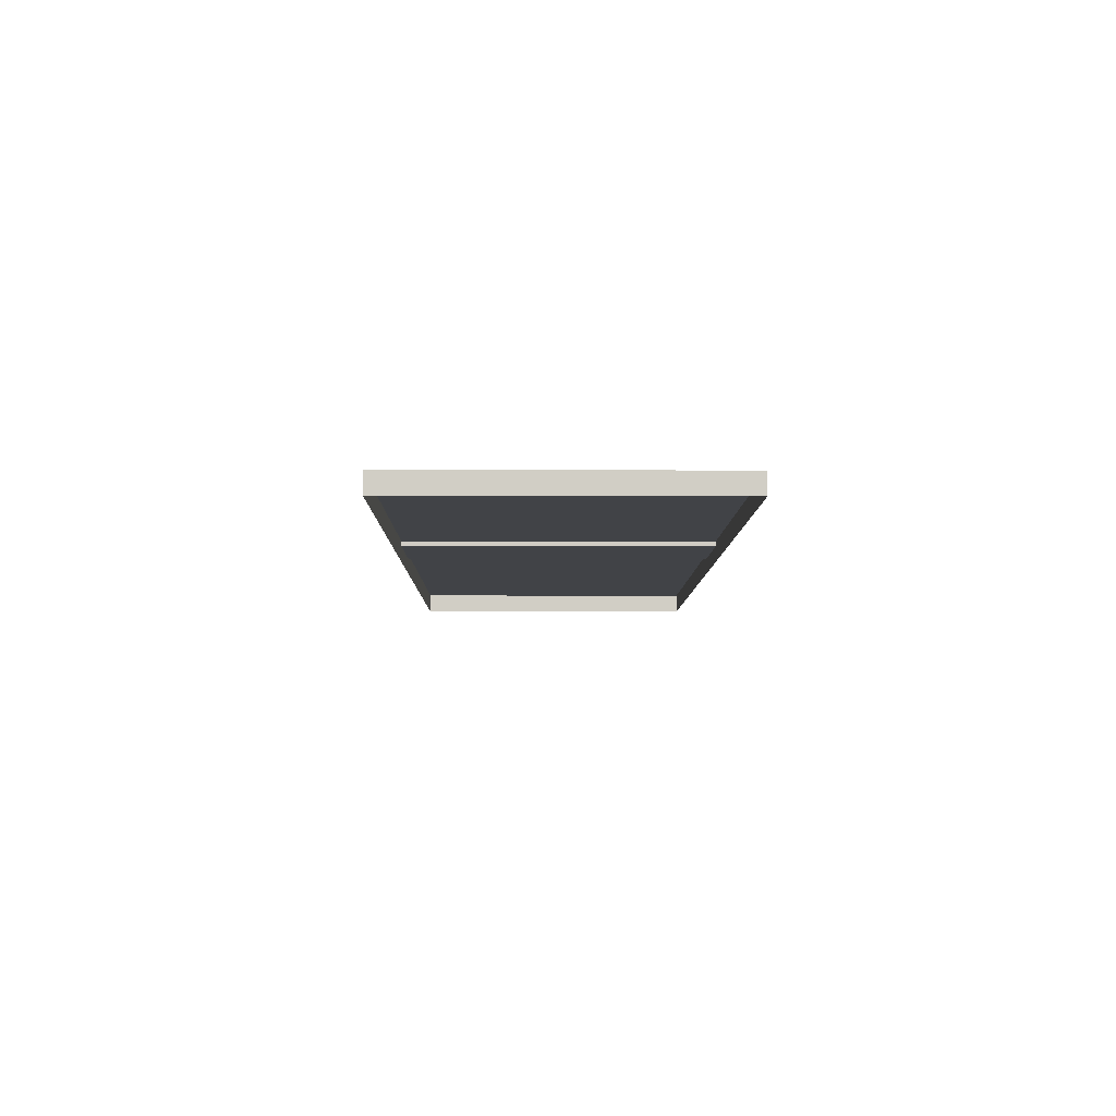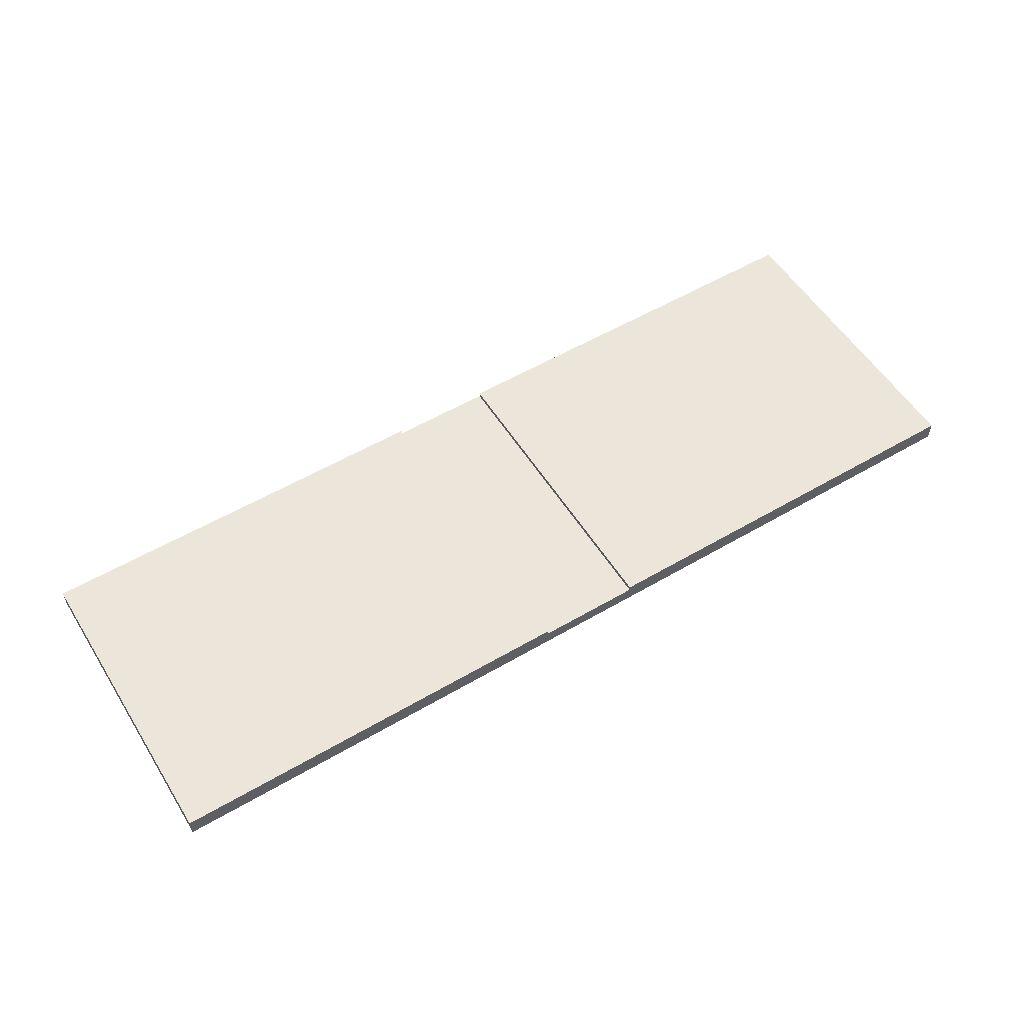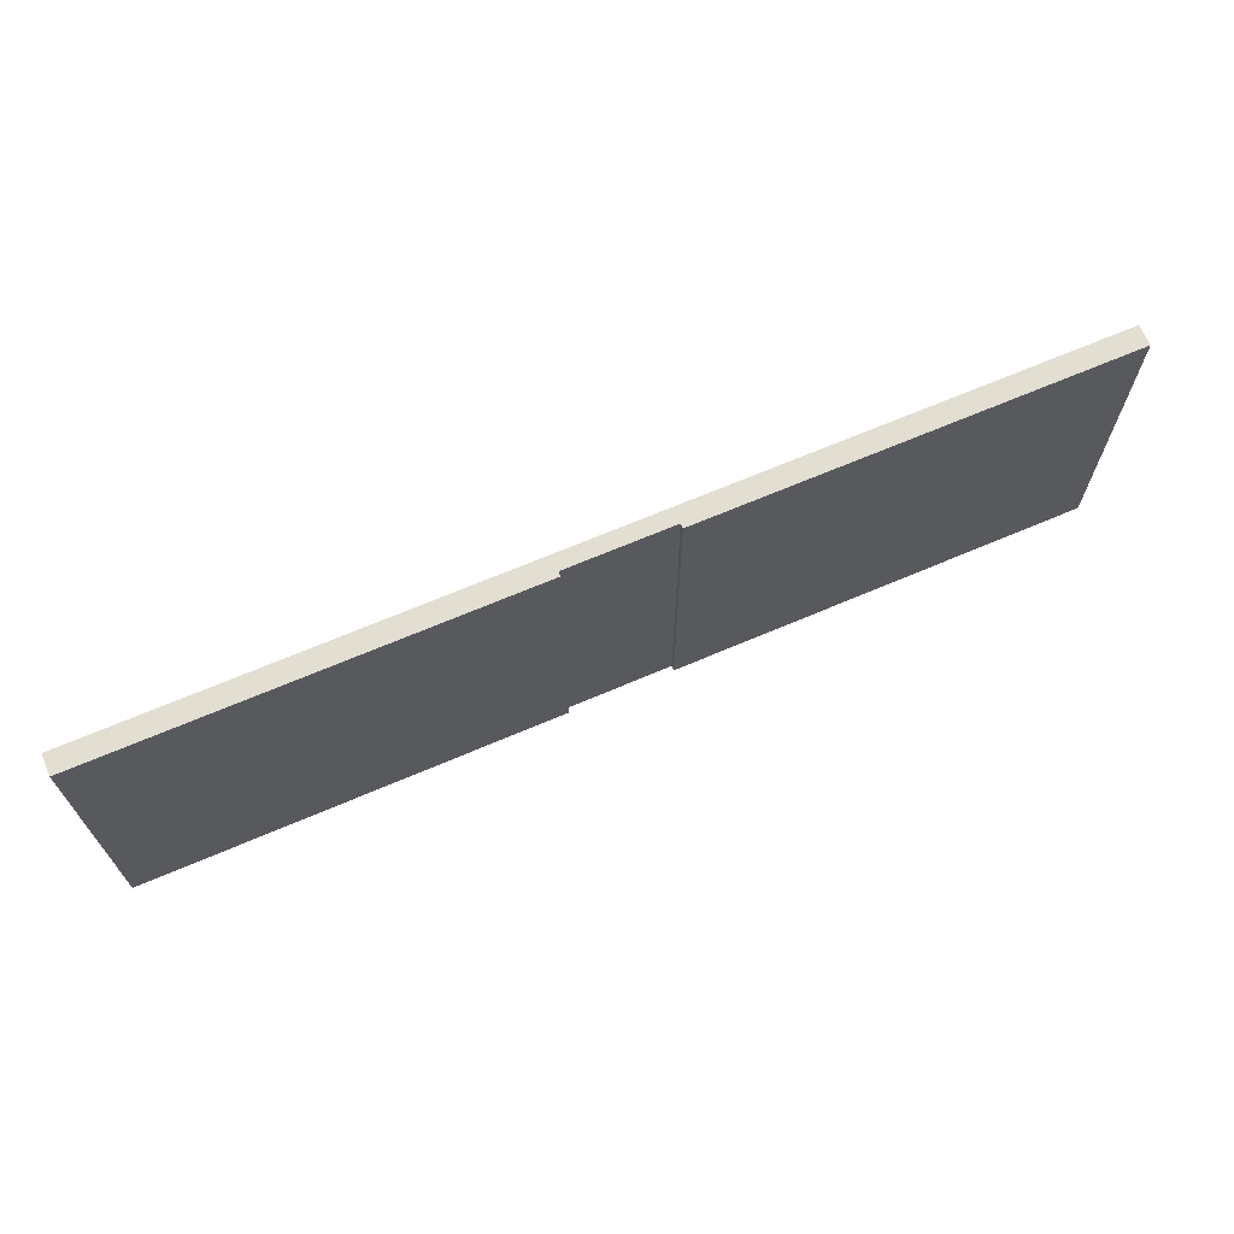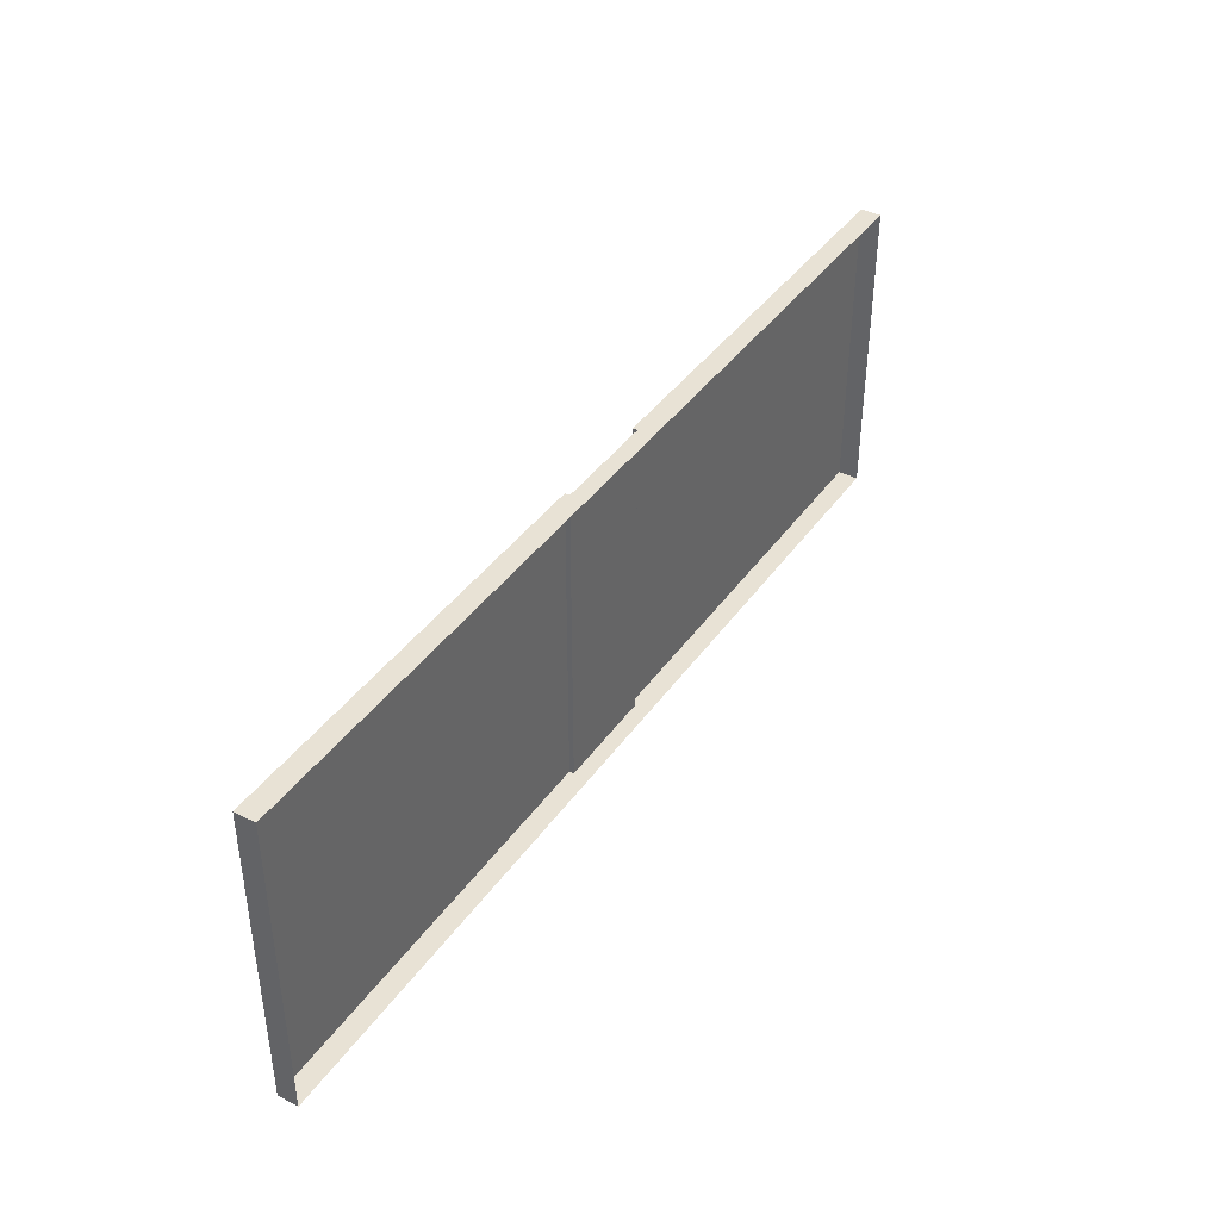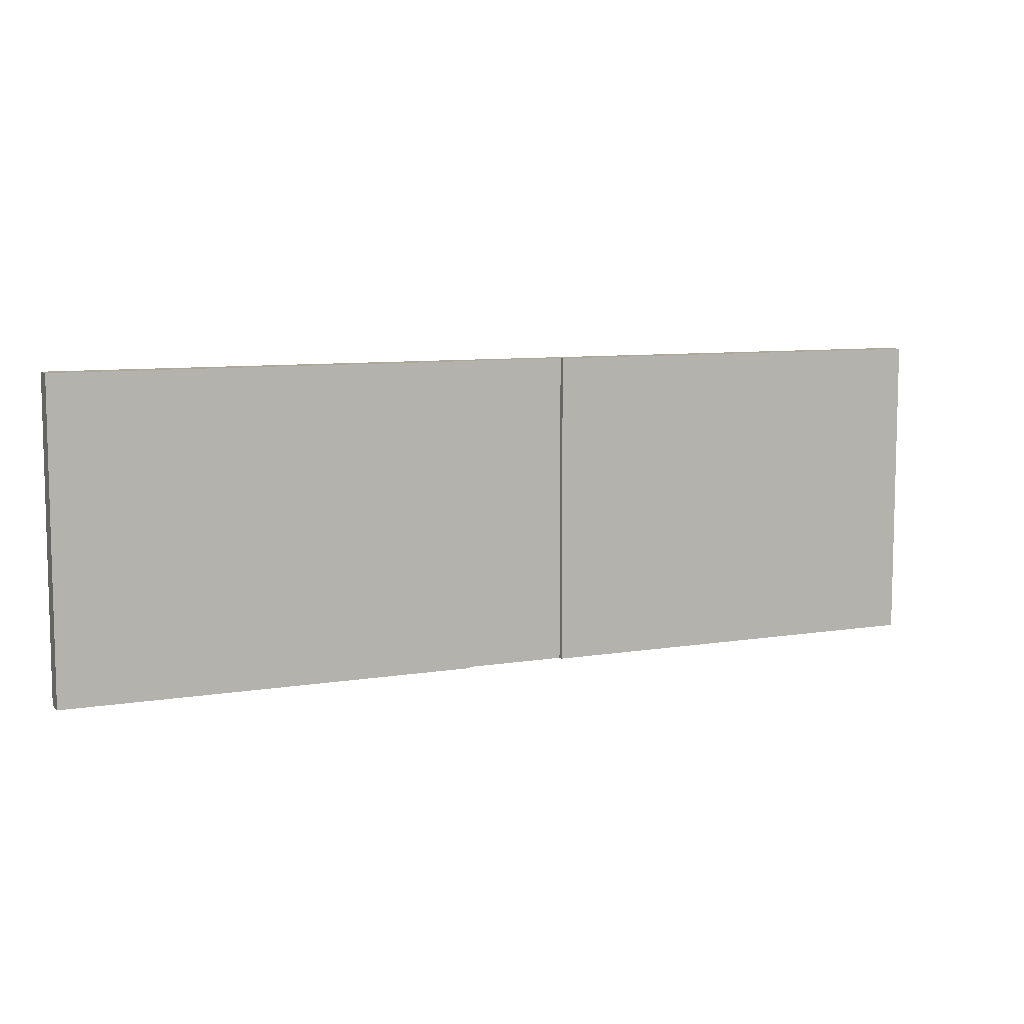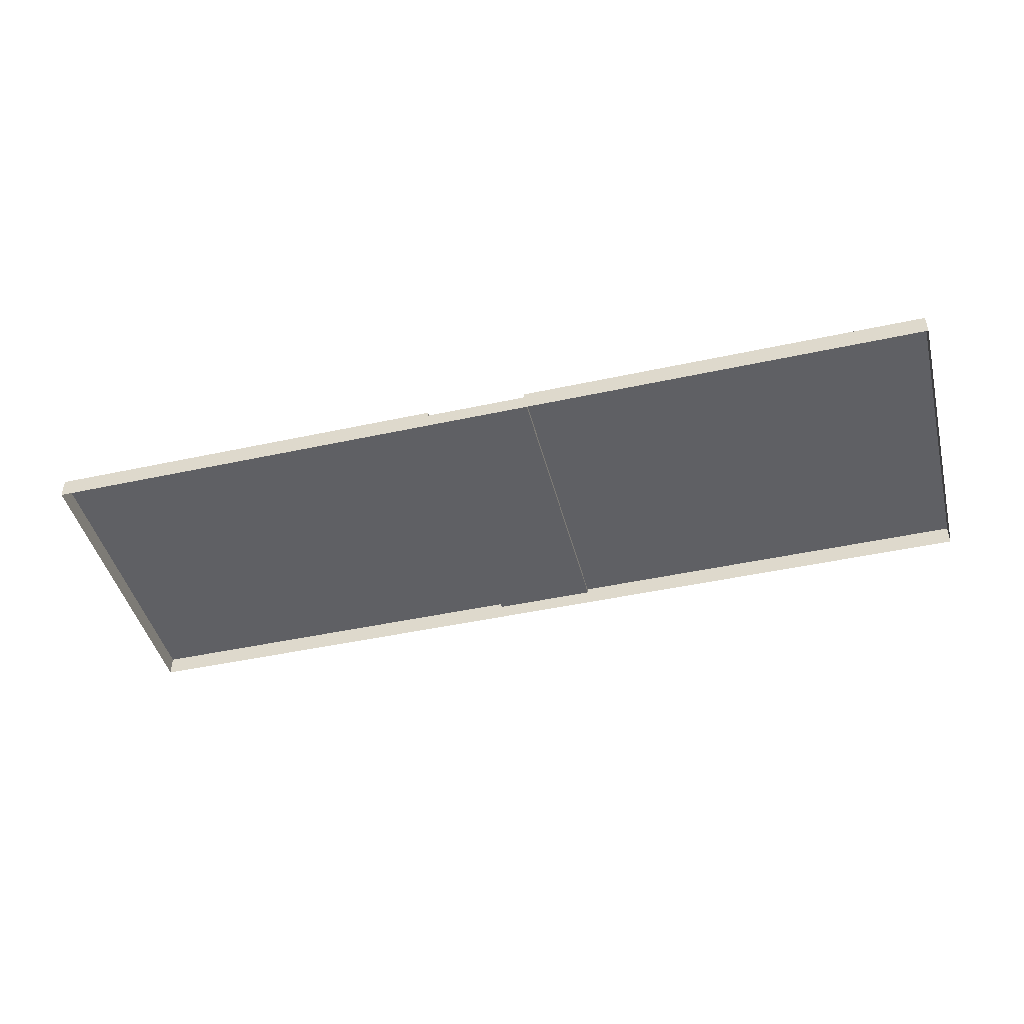
<metadata>
{"format":"obj","ext":"obj","renderer":"f3d","projection":"perspective","resolution":1024,"background":"white","views":[{"elev":-7.1,"azim":-90.7,"up":"+Y"},{"elev":55.3,"azim":-31.7,"up":"+Y"},{"elev":67.7,"azim":156.8,"up":"+Z"},{"elev":40.6,"azim":-58.1,"up":"+Z"},{"elev":8.2,"azim":155.3,"up":"+Z"},{"elev":-45.0,"azim":14.2,"up":"+Y"}]}
</metadata>
<code>
g floor
v -1.667 -0.5 5
v -15 -0.5 5
v -15 -2.274e-15 5
v -1.667 -2.274e-15 5
v 3.17e-14 -0.5 5
v 3.17e-14 -2.274e-15 5
v -15 0.15 5
v -1.67 0.15 5
v -1.667 -2.274e-15 5
v -1.67 0.15 5
v -1.67 0.15 -5
v -1.667 -1.516e-15 -5
v 2.159e-14 -0.5 -5
v 2.159e-14 -1.516e-15 -5
v -1.667 -1.516e-15 -5
v -1.667 -0.5 -5
v -15 -0.5 -5
v -15 -1.516e-15 -5
v -1.67 0.15 -5
v -15 0.15 -5
v -15 -0.5 5
v -15 -0.5 -5
v -15 -1.516e-15 -5
v -15 -2.274e-15 5
v -1.67 0.15 5
v -15 0.15 5
v -15 0.15 -5
v -1.67 0.15 -5
v -15 -2.274e-15 5
v -15 -1.516e-15 -5
v -15 0.15 -5
v -15 0.15 5
v 2.159e-14 -1.516e-15 -5
v 3.17e-14 -2.274e-15 5
v -1.667 -2.274e-15 5
v -1.667 -1.516e-15 -5
v 15 -2.274e-15 5
v 15 -0.5 5
v 1.667 -0.5 5
v 1.667 -2.274e-15 5
v 3.17e-14 -0.5 5
v 3.17e-14 -2.274e-15 5
v 15 0.15 5
v 1.67 0.15 5
v 1.67 0.15 -5
v 1.67 0.15 5
v 1.667 -2.274e-15 5
v 1.667 -1.516e-15 -5
v 1.667 -1.516e-15 -5
v 2.159e-14 -1.516e-15 -5
v 2.159e-14 -0.5 -5
v 1.667 -0.5 -5
v 15 -0.5 -5
v 15 -1.516e-15 -5
v 1.67 0.15 -5
v 15 0.15 -5
v 15 -1.516e-15 -5
v 15 -0.5 -5
v 15 -0.5 5
v 15 -2.274e-15 5
v 15 0.15 -5
v 15 0.15 5
v 1.67 0.15 5
v 1.67 0.15 -5
v 15 0.15 -5
v 15 -1.516e-15 -5
v 15 -2.274e-15 5
v 15 0.15 5
v 1.667 -2.274e-15 5
v 3.17e-14 -2.274e-15 5
v 2.159e-14 -1.516e-15 -5
v 1.667 -1.516e-15 -5
g floor_0
f 3 2 1
f 4 3 1
f 4 1 5
f 6 4 5
f 7 3 4
f 8 7 4
f 11 10 9
f 12 11 9
f 15 14 13
f 16 15 13
f 15 16 17
f 18 15 17
f 19 15 18
f 20 19 18
f 23 22 21
f 24 23 21
f 27 26 25
f 28 27 25
f 31 30 29
f 32 31 29
f 35 34 33
f 36 35 33
f 39 38 37
f 40 39 37
f 41 39 40
f 42 41 40
f 40 37 43
f 44 40 43
f 47 46 45
f 48 47 45
f 51 50 49
f 52 51 49
f 53 52 49
f 54 53 49
f 54 49 55
f 56 54 55
f 59 58 57
f 60 59 57
f 63 62 61
f 64 63 61
f 67 66 65
f 68 67 65
f 71 70 69
f 72 71 69

</code>
